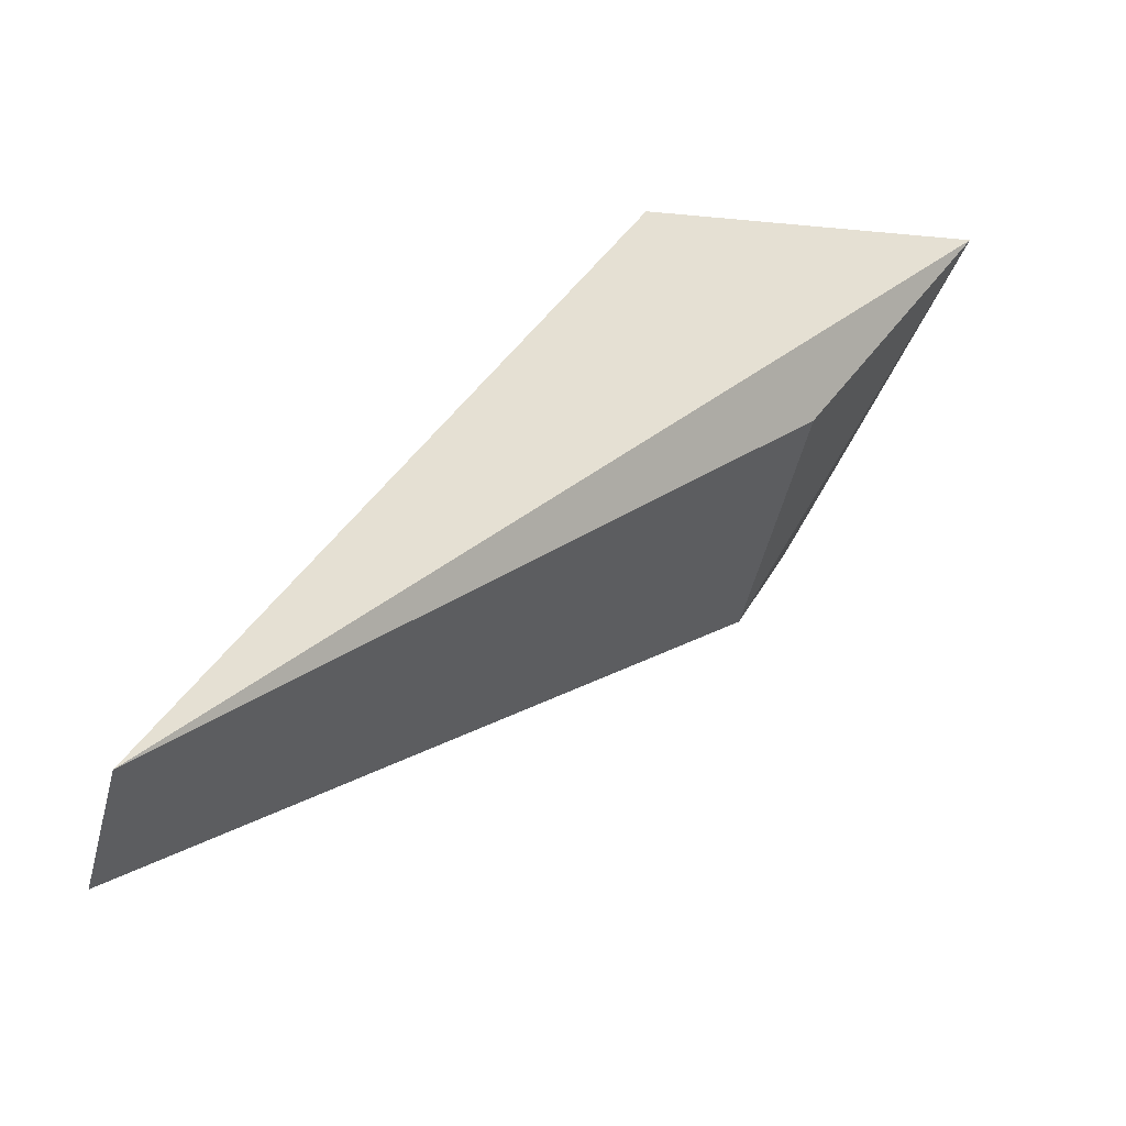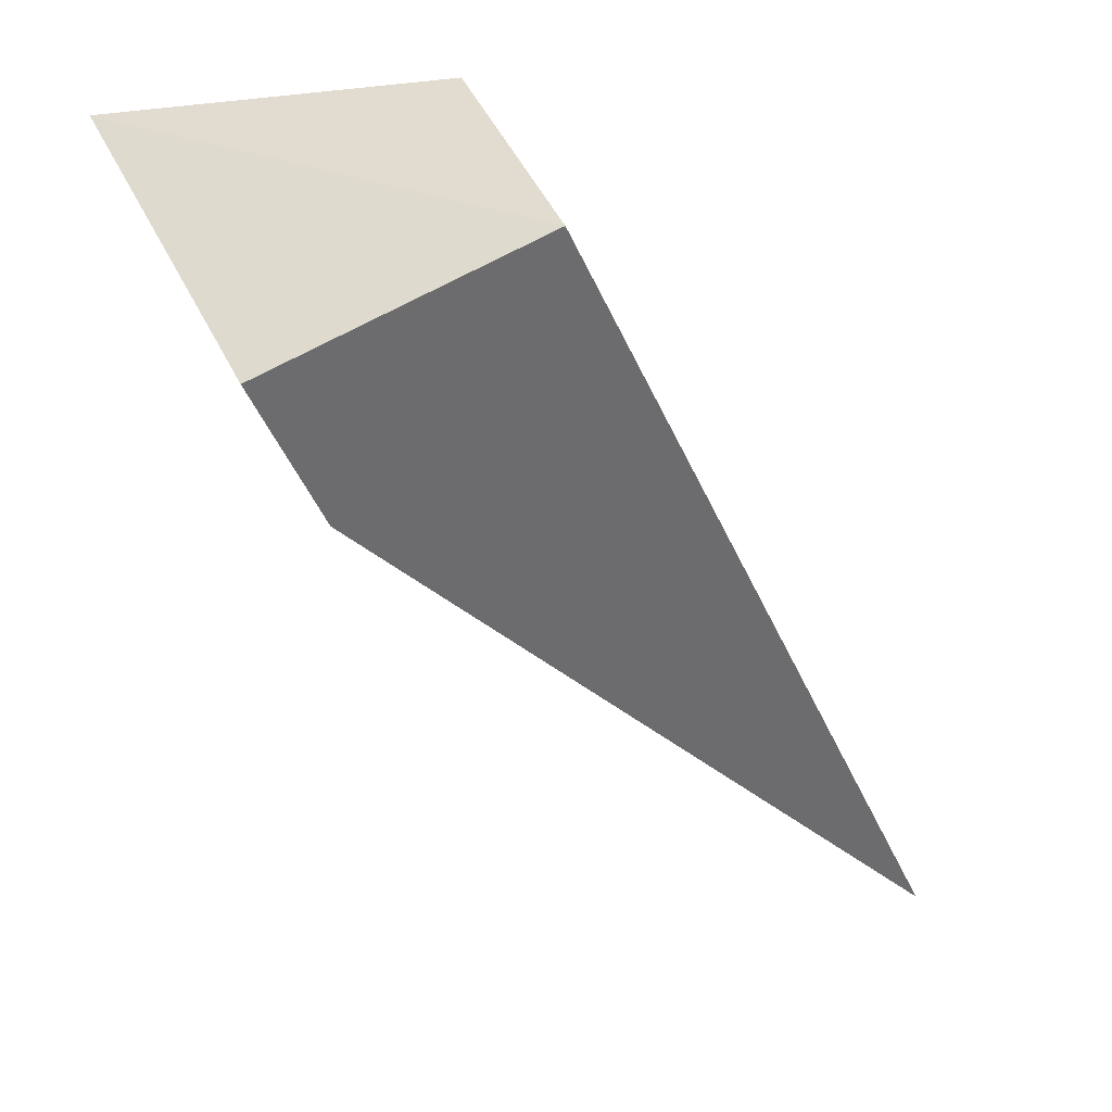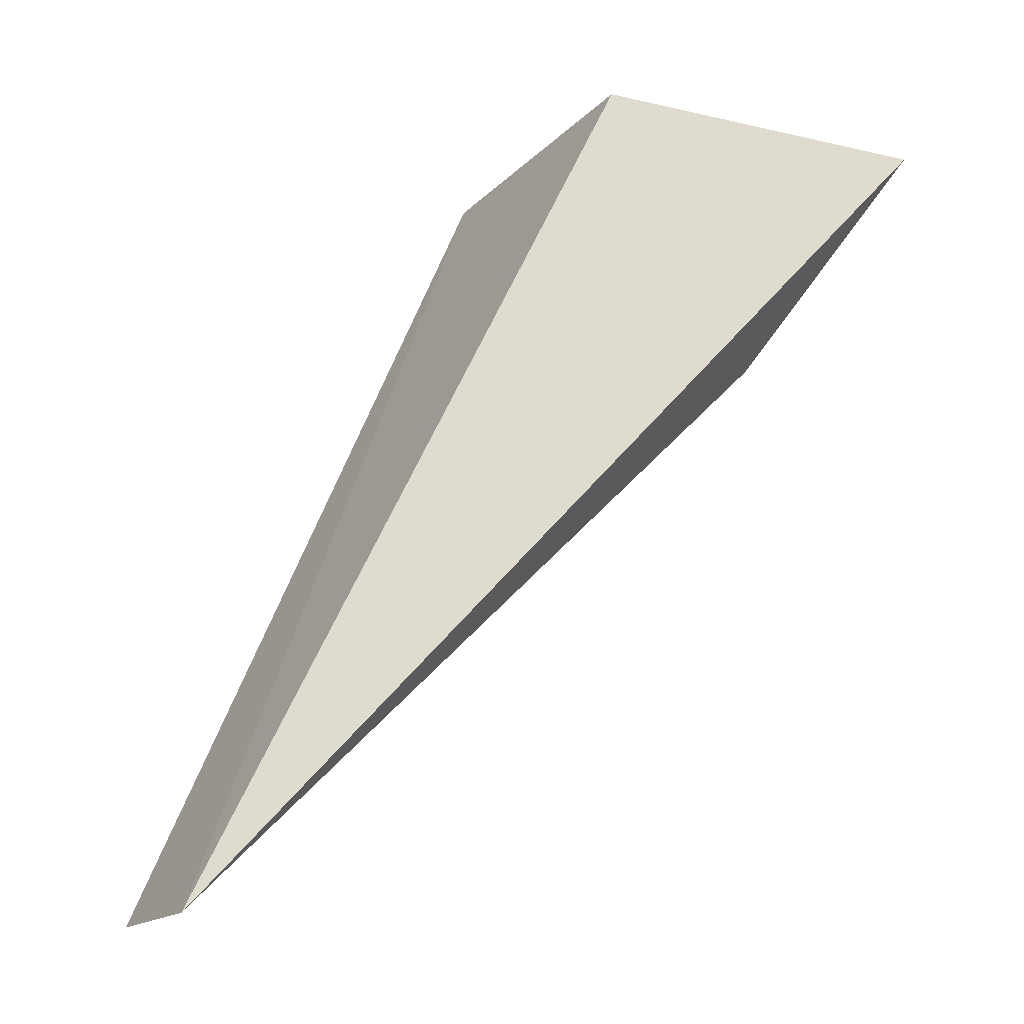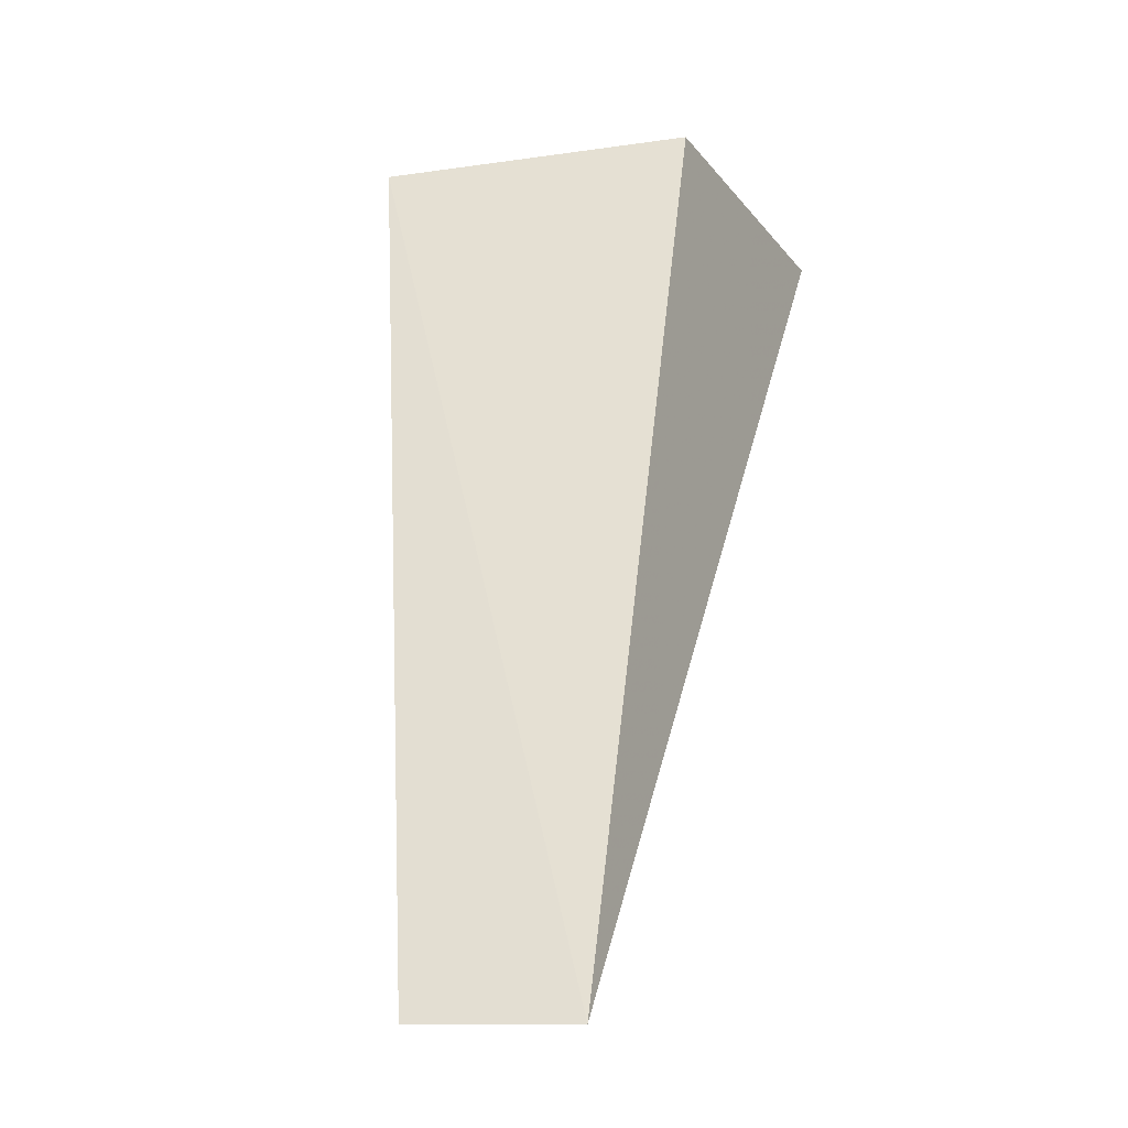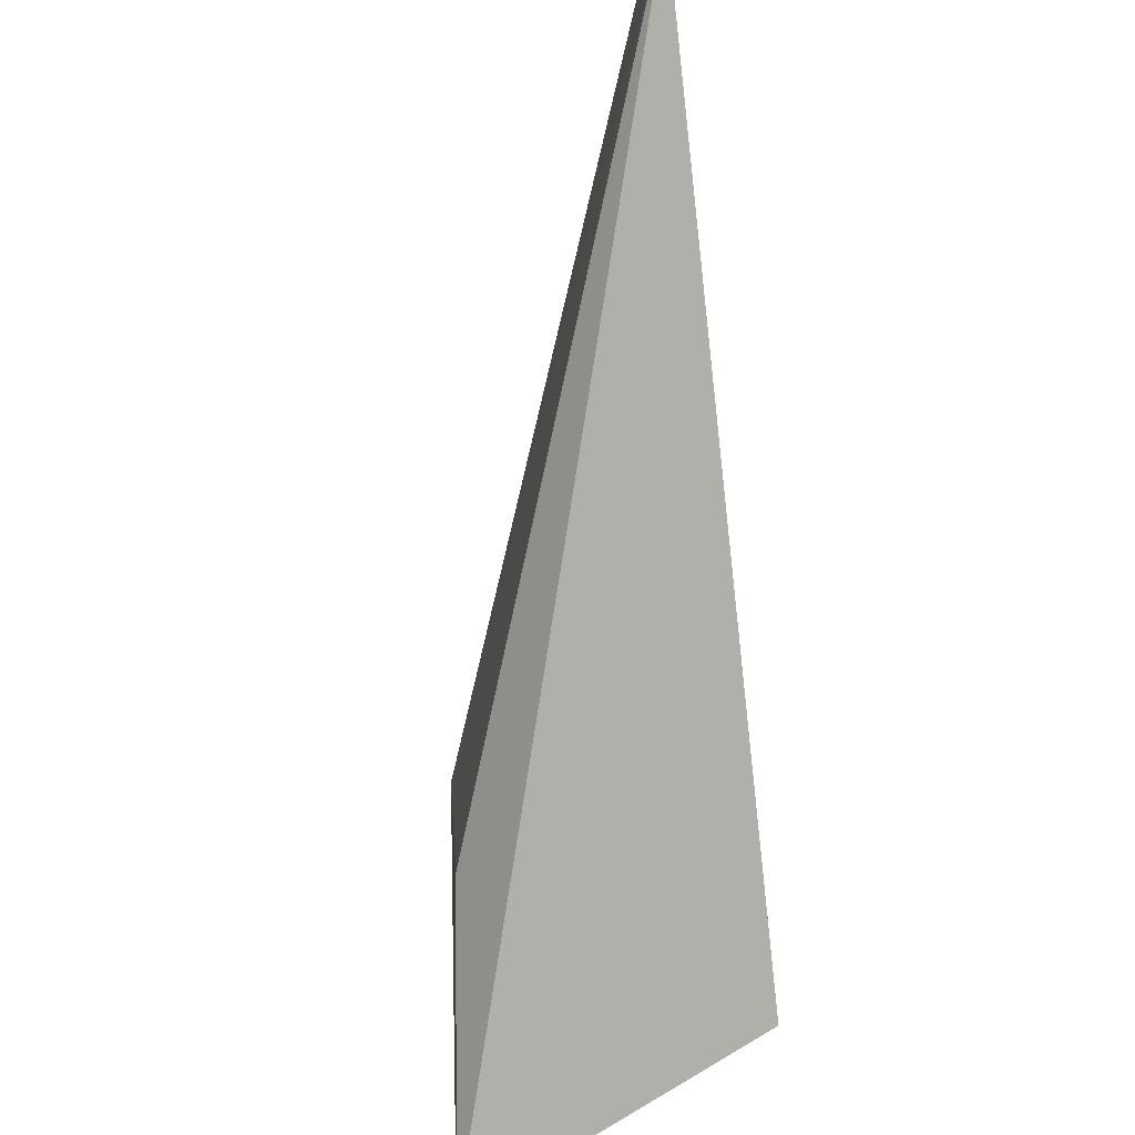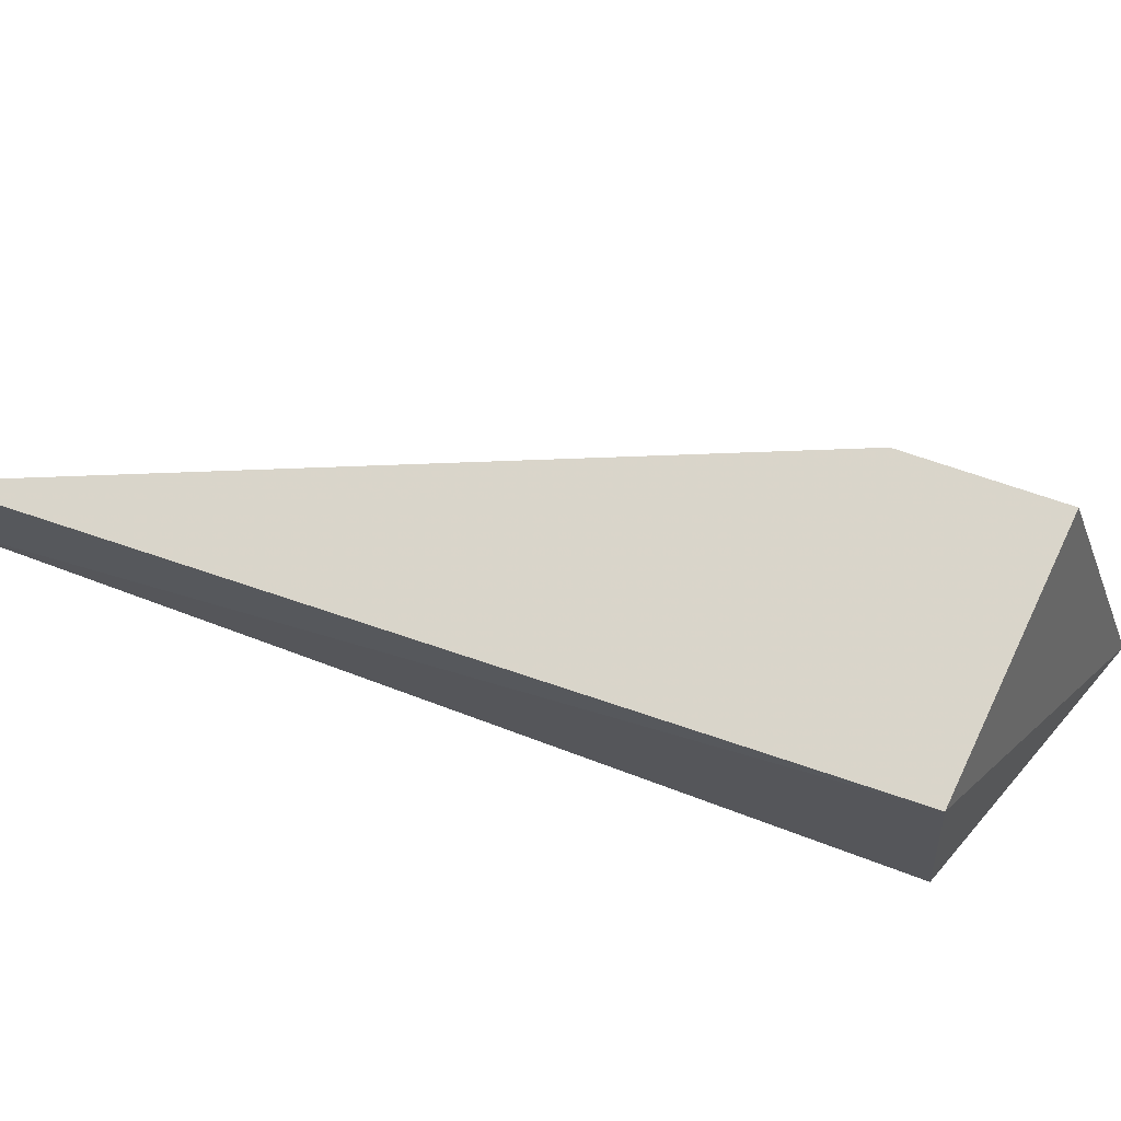
<metadata>
{"format":"obj","ext":"obj","renderer":"f3d","projection":"perspective","resolution":1024,"background":"white","views":[{"elev":-47.1,"azim":163.7,"up":"+Y"},{"elev":29.8,"azim":-15.1,"up":"+Y"},{"elev":-16.3,"azim":150.2,"up":"+Y"},{"elev":-12.6,"azim":100.9,"up":"+Y"},{"elev":-75.7,"azim":33.0,"up":"+Z"},{"elev":73.4,"azim":136.5,"up":"+Z"}]}
</metadata>
<code>
v 0.1769 -0.2601 0.01088
v 0.1773 -0.2602 -0.002061
v 0.1399 -0.1849 0.02248
v 0.1386 -0.1826 -0.003808
v 0.11 -0.1856 -0.01101
v 0.1223 -0.2074 0.02099
v 0.124 -0.2074 -0.003523
v 0.1162 -0.1941 0.02302
f 1 2 3
f 3 2 4
f 5 4 2
f 5 3 4
f 6 2 1
f 7 6 5
f 7 5 2
f 7 2 6
f 8 3 5
f 8 5 6
f 8 6 1
f 8 1 3

</code>
